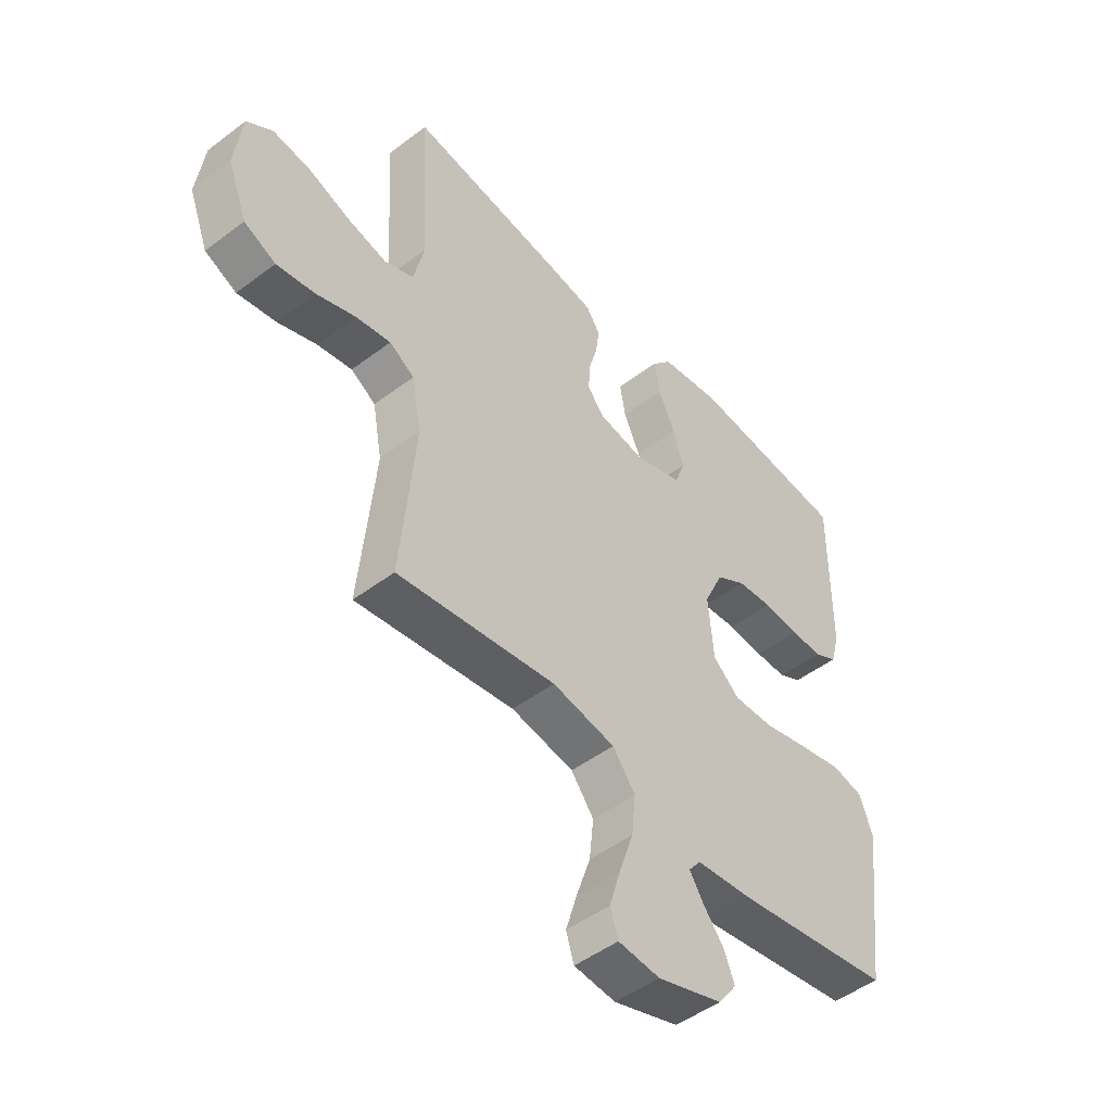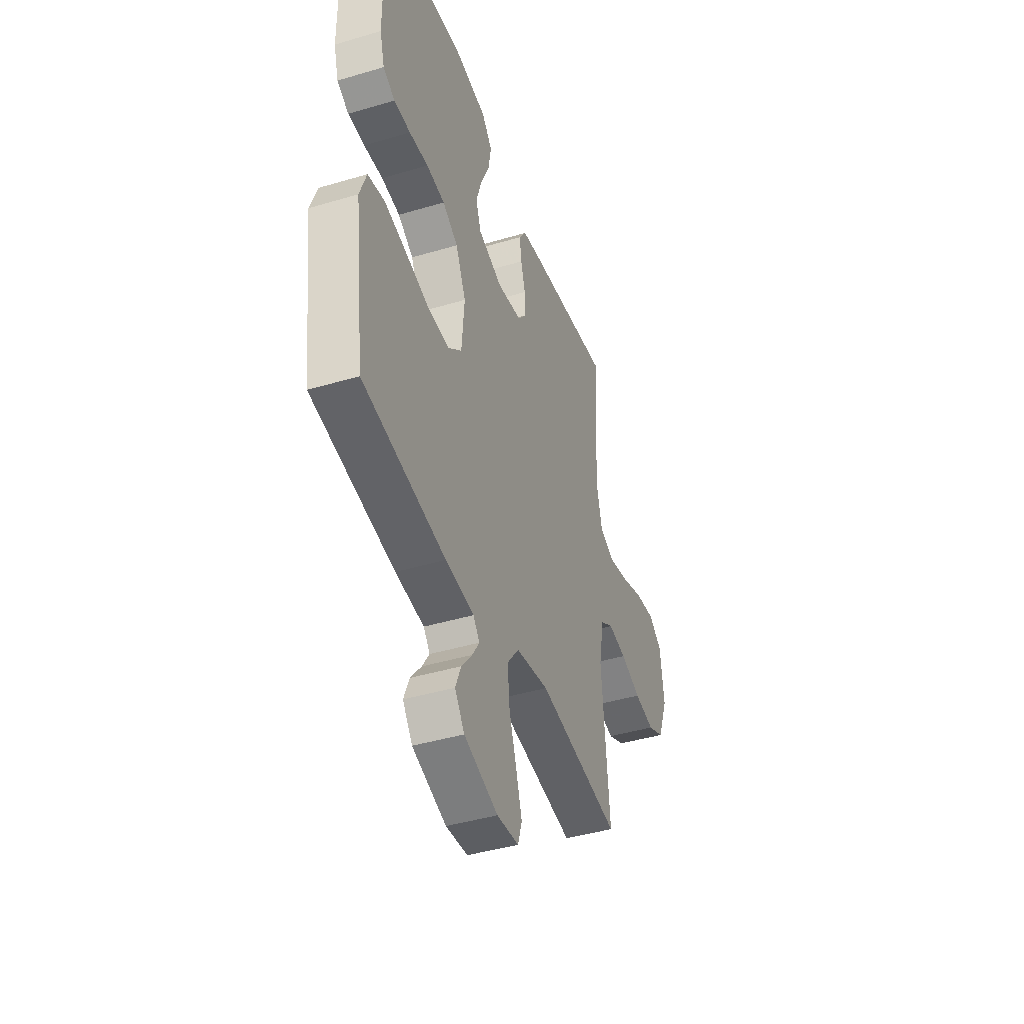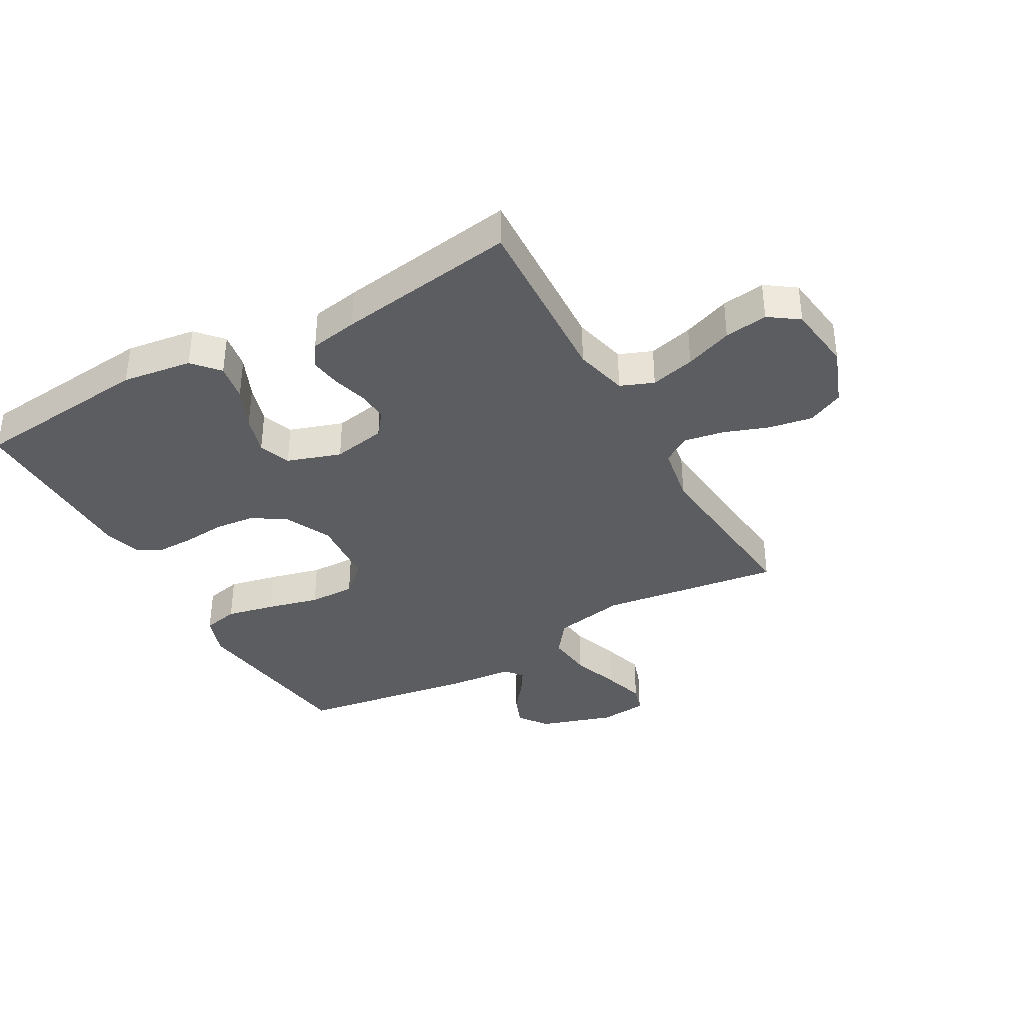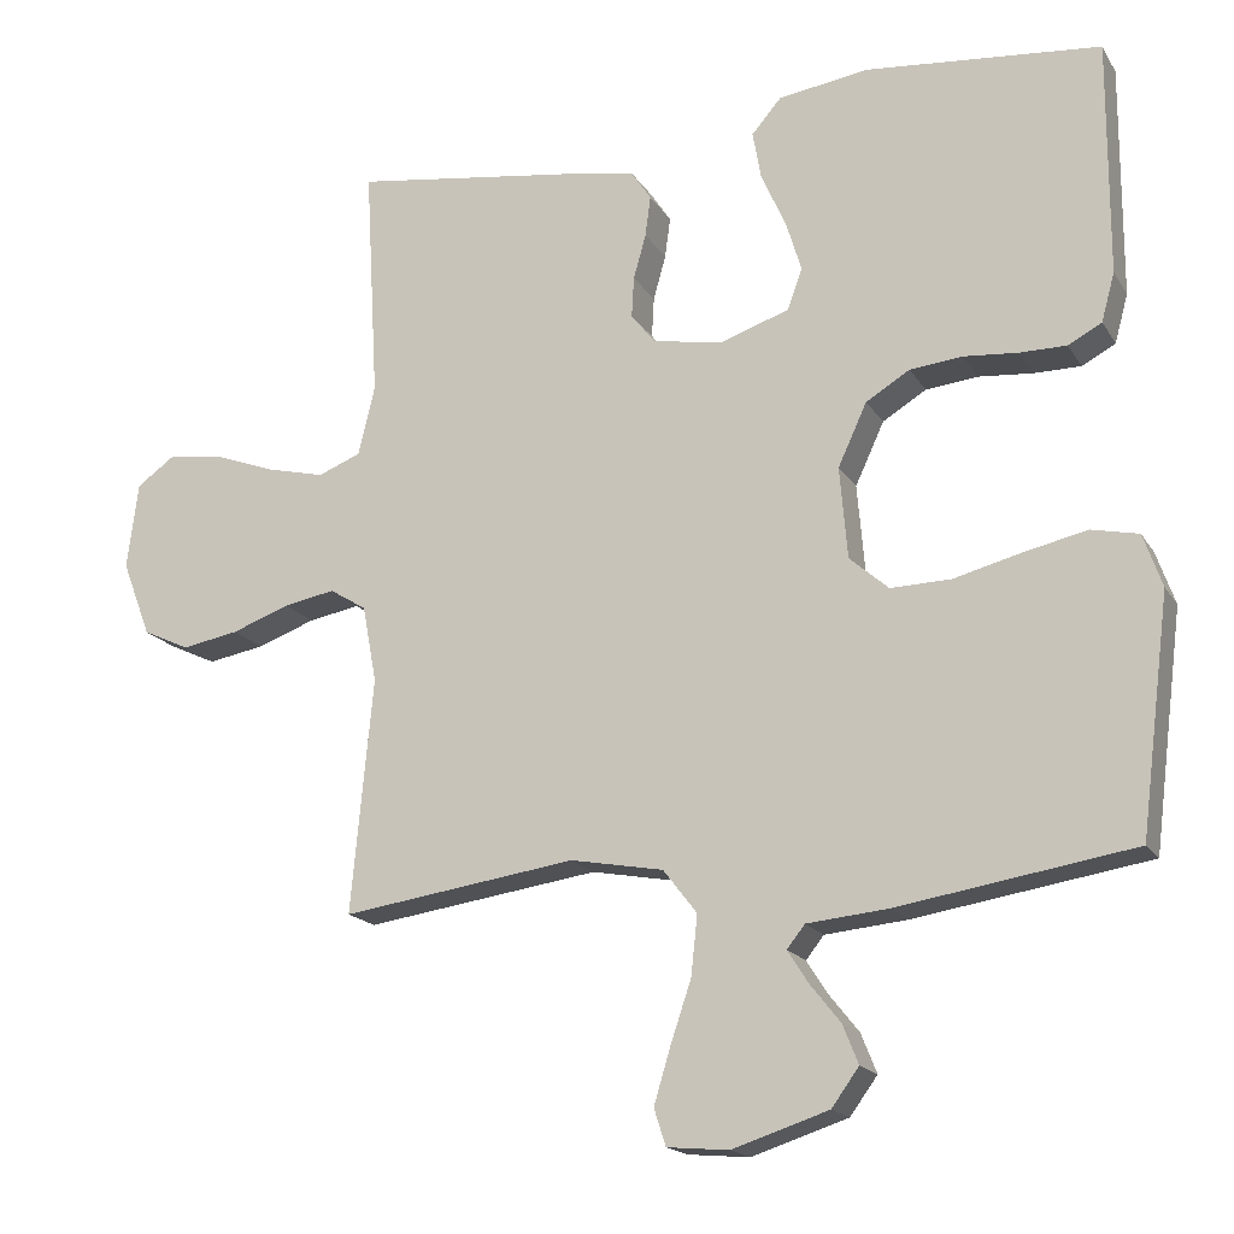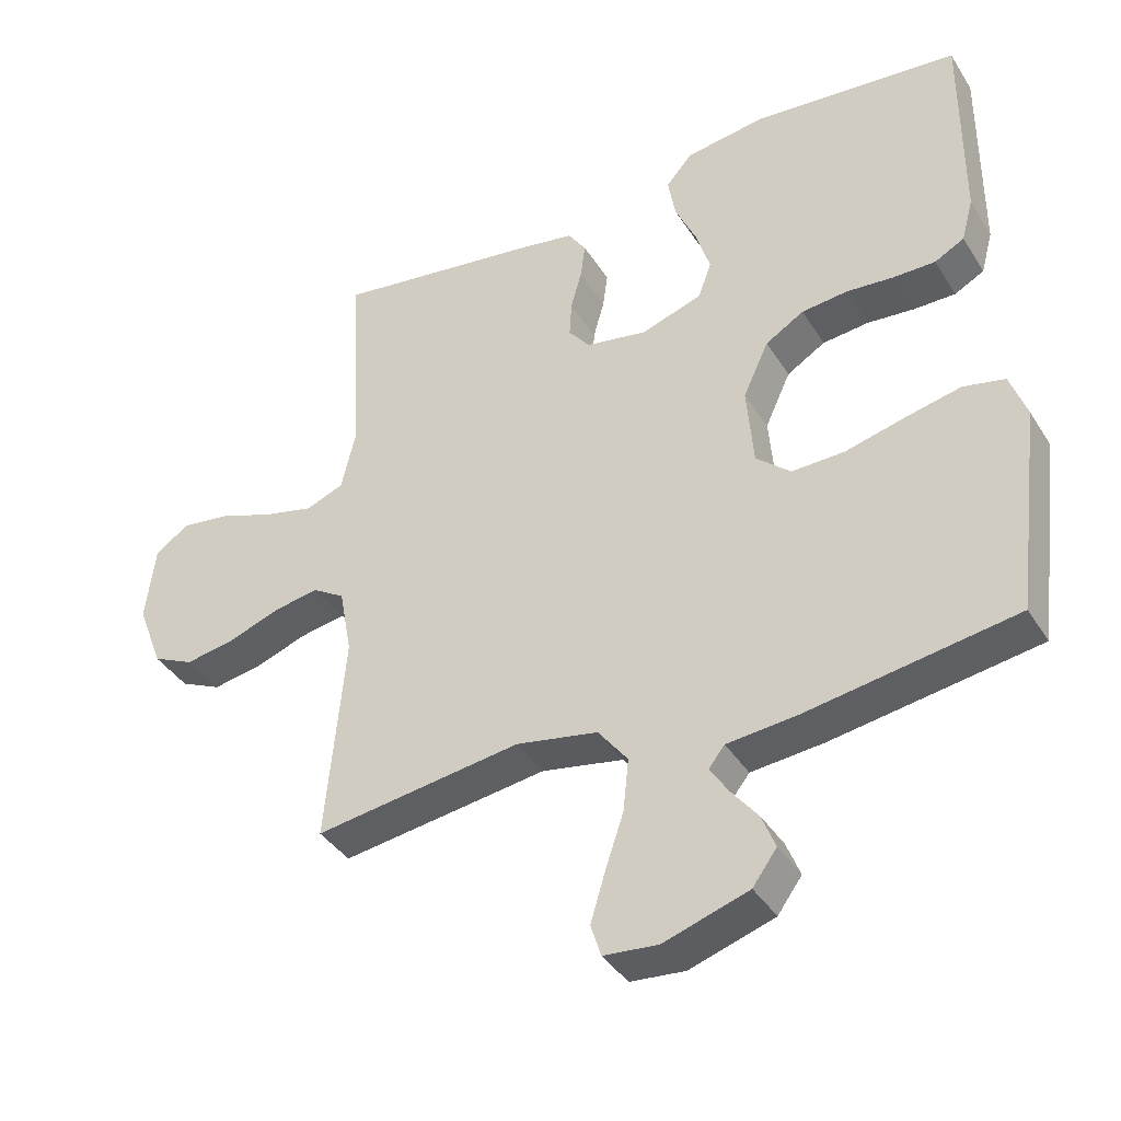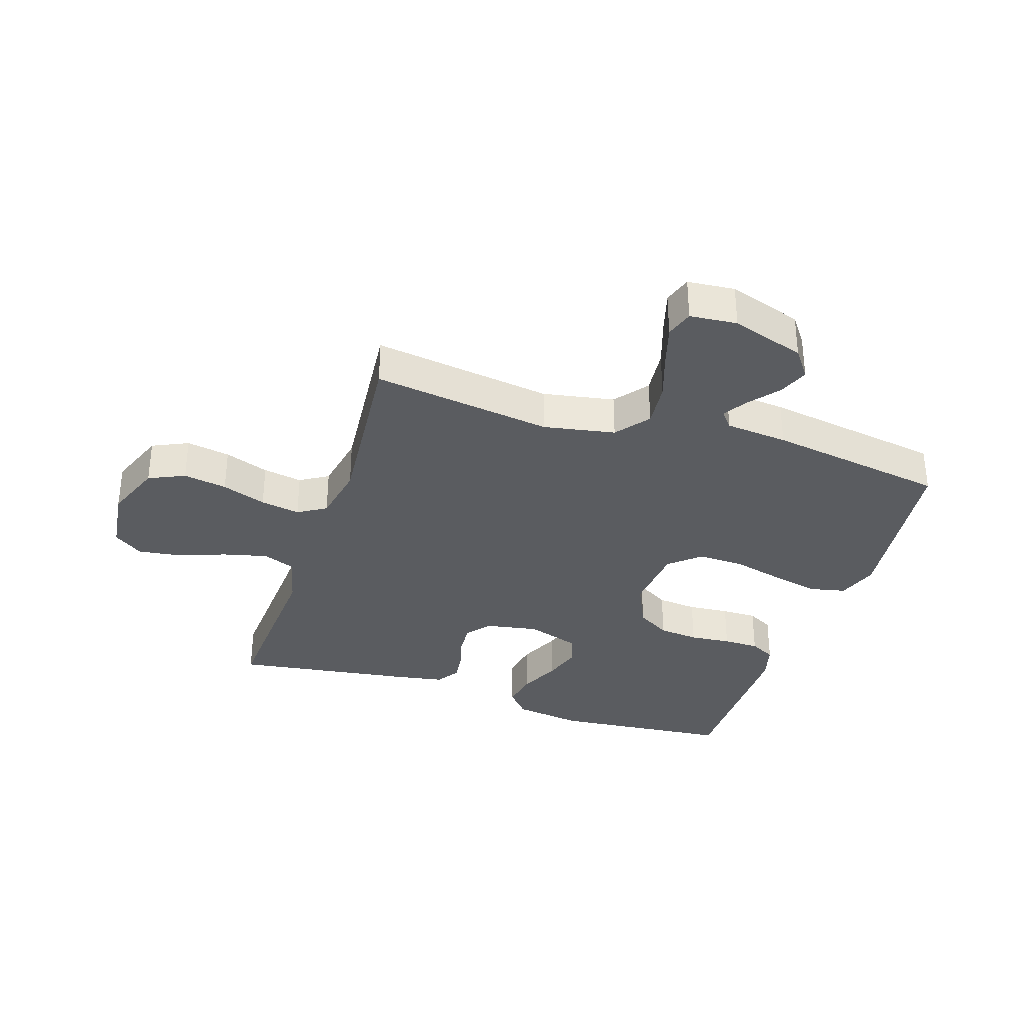
<metadata>
{"format":"obj","ext":"obj","renderer":"f3d","projection":"perspective","resolution":1024,"background":"white","views":[{"elev":-48.7,"azim":130.1,"up":"+Z"},{"elev":-42.8,"azim":-70.5,"up":"+Z"},{"elev":-37.1,"azim":29.6,"up":"+Y"},{"elev":-17.5,"azim":-157.9,"up":"+Z"},{"elev":-39.0,"azim":-151.1,"up":"+Z"},{"elev":-33.6,"azim":161.9,"up":"+Y"}]}
</metadata>
<code>
v 0.5 0.07 -0.5
v 0.2 0.07 -0.457
v 0.081 0.07 -0.479
v 0.038 0.07 -0.535
v 0.046 0.07 -0.611
v 0.073 0.07 -0.691
v 0.094 0.07 -0.761
v 0.079 0.07 -0.808
v 0 0.07 -0.815
v -0.123 0.07 -0.775
v -0.158 0.07 -0.727
v -0.138 0.07 -0.677
v -0.099 0.07 -0.628
v -0.073 0.07 -0.587
v -0.096 0.07 -0.558
v -0.2 0.07 -0.548
v -0.5 0.07 -0.5
v -0.538 0.07 -0.2
v -0.514 0.07 -0.132
v -0.454 0.07 -0.119
v -0.373 0.07 -0.137
v -0.287 0.07 -0.159
v -0.21 0.07 -0.161
v -0.16 0.07 -0.117
v -0.15 0.07 0
v -0.187 0.07 0.08
v -0.243 0.07 0.114
v -0.31 0.07 0.121
v -0.379 0.07 0.115
v -0.439 0.07 0.115
v -0.482 0.07 0.138
v -0.499 0.07 0.2
v -0.5 0.07 0.5
v -0.2 0.07 0.528
v -0.084 0.07 0.511
v -0.046 0.07 0.467
v -0.057 0.07 0.405
v -0.088 0.07 0.336
v -0.108 0.07 0.271
v -0.089 0.07 0.218
v 0 0.07 0.188
v 0.089 0.07 0.204
v 0.12 0.07 0.243
v 0.117 0.07 0.295
v 0.101 0.07 0.352
v 0.094 0.07 0.404
v 0.12 0.07 0.443
v 0.2 0.07 0.457
v 0.5 0.07 0.5
v 0.483 0.07 0.2
v 0.504 0.07 0.111
v 0.559 0.07 0.089
v 0.633 0.07 0.107
v 0.712 0.07 0.136
v 0.784 0.07 0.146
v 0.833 0.07 0.111
v 0.847 0.07 0
v 0.81 0.07 -0.097
v 0.75 0.07 -0.125
v 0.677 0.07 -0.112
v 0.603 0.07 -0.085
v 0.537 0.07 -0.073
v 0.49 0.07 -0.102
v 0.472 0.07 -0.2
v 0.5 0 -0.5
v 0.2 0 -0.457
v 0.081 0 -0.479
v 0.038 0 -0.535
v 0.046 0 -0.611
v 0.073 0 -0.691
v 0.094 0 -0.761
v 0.079 0 -0.808
v 0 0 -0.815
v -0.123 0 -0.775
v -0.158 0 -0.727
v -0.138 0 -0.677
v -0.099 0 -0.628
v -0.073 0 -0.587
v -0.096 0 -0.558
v -0.2 0 -0.548
v -0.5 0 -0.5
v -0.538 0 -0.2
v -0.514 0 -0.132
v -0.454 0 -0.119
v -0.373 0 -0.137
v -0.287 0 -0.159
v -0.21 0 -0.161
v -0.16 0 -0.117
v -0.15 0 0
v -0.187 0 0.08
v -0.243 0 0.114
v -0.31 0 0.121
v -0.379 0 0.115
v -0.439 0 0.115
v -0.482 0 0.138
v -0.499 0 0.2
v -0.5 0 0.5
v -0.2 0 0.528
v -0.084 0 0.511
v -0.046 0 0.467
v -0.057 0 0.405
v -0.088 0 0.336
v -0.108 0 0.271
v -0.089 0 0.218
v 0 0 0.188
v 0.089 0 0.204
v 0.12 0 0.243
v 0.117 0 0.295
v 0.101 0 0.352
v 0.094 0 0.404
v 0.12 0 0.443
v 0.2 0 0.457
v 0.5 0 0.5
v 0.483 0 0.2
v 0.504 0 0.111
v 0.559 0 0.089
v 0.633 0 0.107
v 0.712 0 0.136
v 0.784 0 0.146
v 0.833 0 0.111
v 0.847 0 0
v 0.81 0 -0.097
v 0.75 0 -0.125
v 0.677 0 -0.112
v 0.603 0 -0.085
v 0.537 0 -0.073
v 0.49 0 -0.102
v 0.472 0 -0.2
f 59 60 61
f 58 59 61
f 57 58 61
f 56 57 61
f 55 56 61
f 54 55 61
f 53 54 61
f 52 53 61 62
f 51 52 62 63
f 48 49 50
f 47 48 50
f 46 47 50
f 45 46 50
f 44 45 50
f 51 63 64
f 50 51 64
f 44 50 64
f 43 44 64
f 36 37 38
f 35 36 38
f 34 35 38
f 33 34 38
f 32 33 38
f 31 32 38
f 30 31 38
f 29 30 38
f 28 29 38
f 27 28 38 39
f 26 27 39 40
f 20 21 22
f 19 20 22
f 18 19 22
f 17 18 22
f 16 17 22
f 15 16 22
f 14 15 22 23
f 11 12 13
f 10 11 13
f 9 10 13
f 8 9 13
f 7 8 13
f 6 7 13
f 5 6 13
f 4 5 13 14
f 14 23 24
f 4 14 24
f 3 4 24
f 64 1 2
f 43 64 2
f 42 43 2
f 25 26 40 41
f 25 41 42
f 24 25 42
f 3 24 42
f 2 3 42
f 125 124 123
f 125 123 122
f 125 122 121
f 125 121 120
f 125 120 119
f 125 119 118
f 125 118 117
f 126 125 117 116
f 127 126 116 115
f 114 113 112
f 114 112 111
f 114 111 110
f 114 110 109
f 114 109 108
f 128 127 115
f 128 115 114
f 128 114 108
f 128 108 107
f 102 101 100
f 102 100 99
f 102 99 98
f 102 98 97
f 102 97 96
f 102 96 95
f 102 95 94
f 102 94 93
f 102 93 92
f 103 102 92 91
f 104 103 91 90
f 86 85 84
f 86 84 83
f 86 83 82
f 86 82 81
f 86 81 80
f 86 80 79
f 87 86 79 78
f 77 76 75
f 77 75 74
f 77 74 73
f 77 73 72
f 77 72 71
f 77 71 70
f 77 70 69
f 78 77 69 68
f 88 87 78
f 88 78 68
f 88 68 67
f 66 65 128
f 66 128 107
f 66 107 106
f 105 104 90 89
f 106 105 89
f 106 89 88
f 106 88 67
f 106 67 66
f 1 65 66 2
f 2 66 67 3
f 3 67 68 4
f 4 68 69 5
f 5 69 70 6
f 6 70 71 7
f 7 71 72 8
f 8 72 73 9
f 9 73 74 10
f 10 74 75 11
f 11 75 76 12
f 12 76 77 13
f 13 77 78 14
f 14 78 79 15
f 15 79 80 16
f 16 80 81 17
f 17 81 82 18
f 18 82 83 19
f 19 83 84 20
f 20 84 85 21
f 21 85 86 22
f 22 86 87 23
f 23 87 88 24
f 24 88 89 25
f 25 89 90 26
f 26 90 91 27
f 27 91 92 28
f 28 92 93 29
f 29 93 94 30
f 30 94 95 31
f 31 95 96 32
f 32 96 97 33
f 33 97 98 34
f 34 98 99 35
f 35 99 100 36
f 36 100 101 37
f 37 101 102 38
f 38 102 103 39
f 39 103 104 40
f 40 104 105 41
f 41 105 106 42
f 42 106 107 43
f 43 107 108 44
f 44 108 109 45
f 45 109 110 46
f 46 110 111 47
f 47 111 112 48
f 48 112 113 49
f 49 113 114 50
f 50 114 115 51
f 51 115 116 52
f 52 116 117 53
f 53 117 118 54
f 54 118 119 55
f 55 119 120 56
f 56 120 121 57
f 57 121 122 58
f 58 122 123 59
f 59 123 124 60
f 60 124 125 61
f 61 125 126 62
f 62 126 127 63
f 63 127 128 64
f 64 128 65 1

</code>
